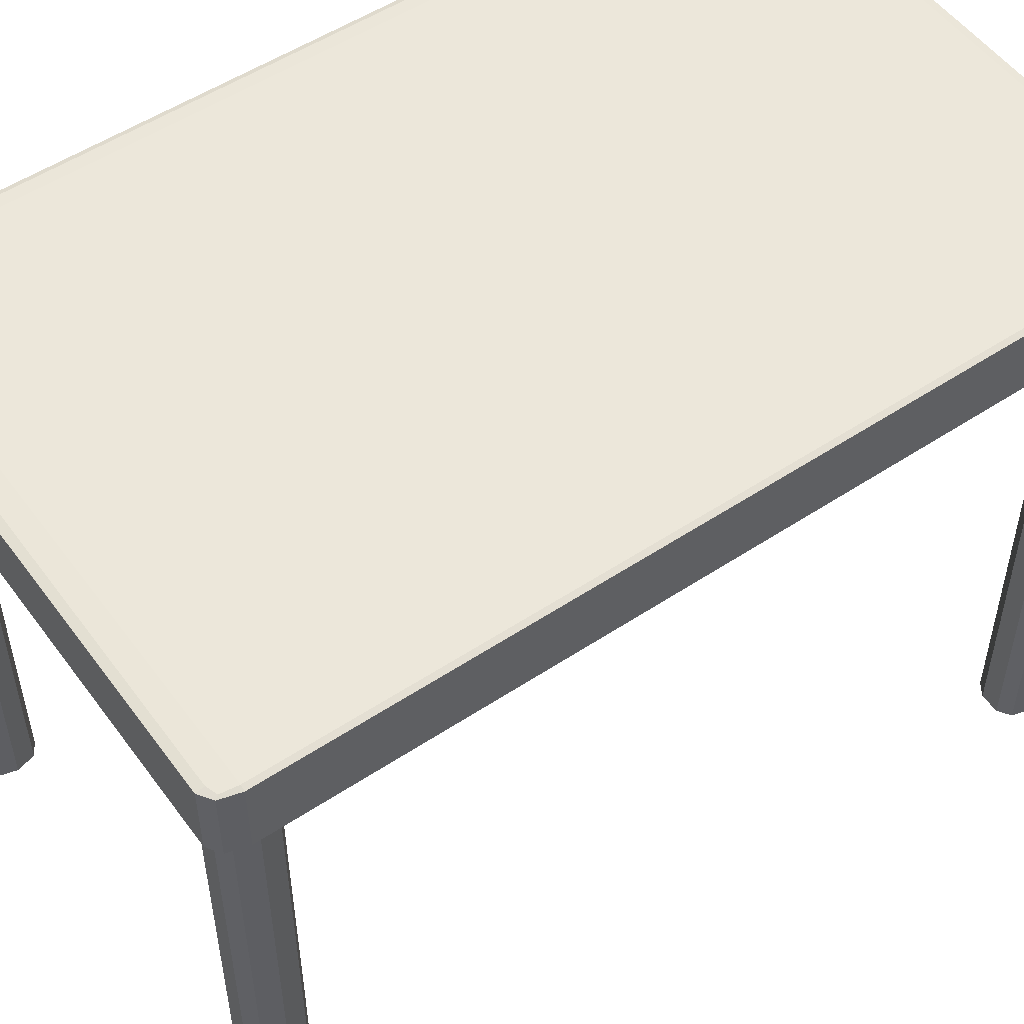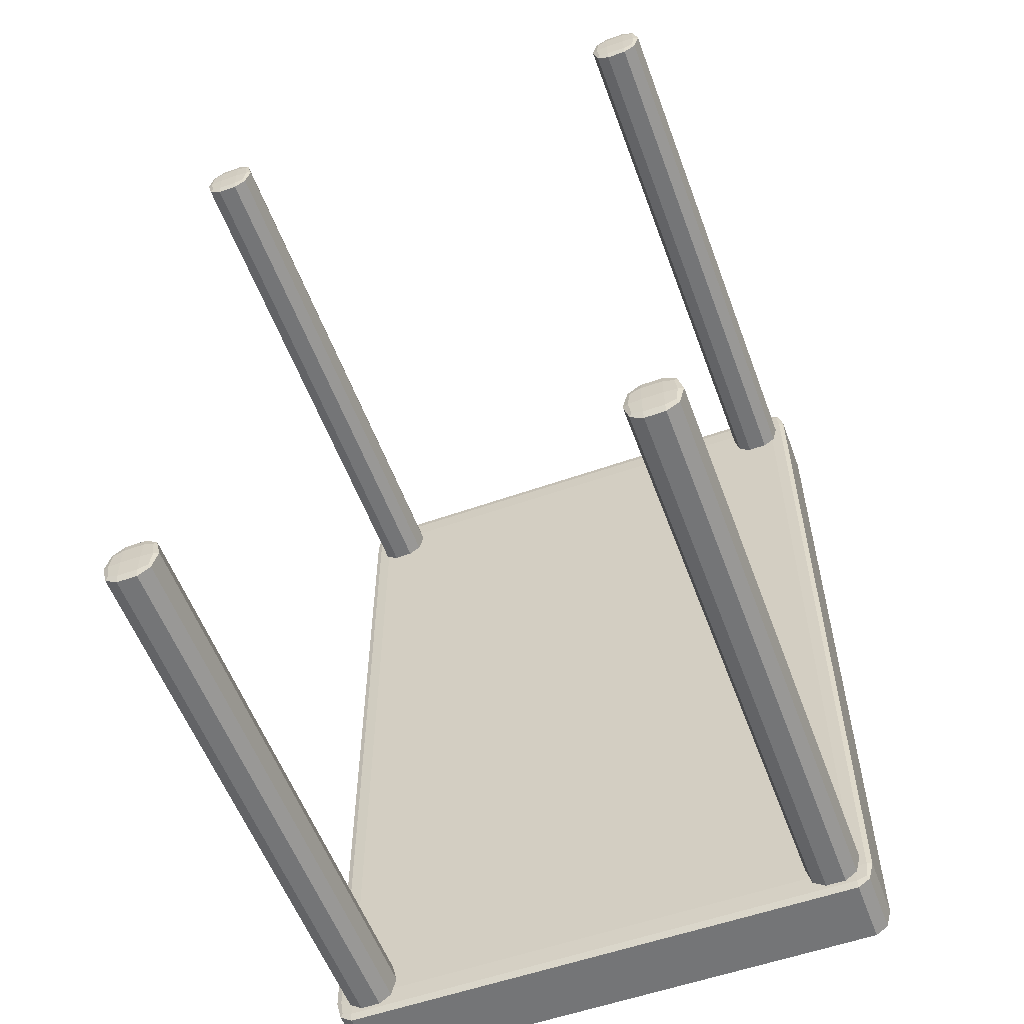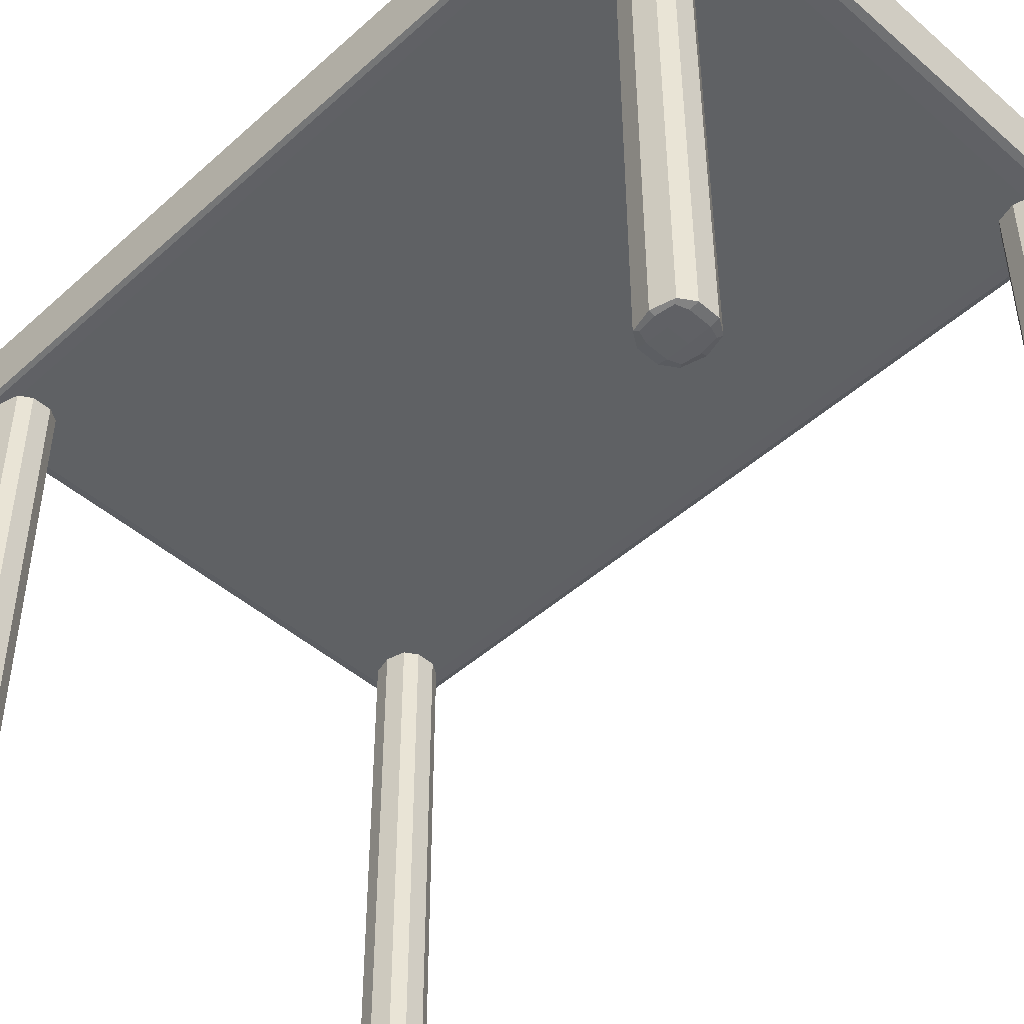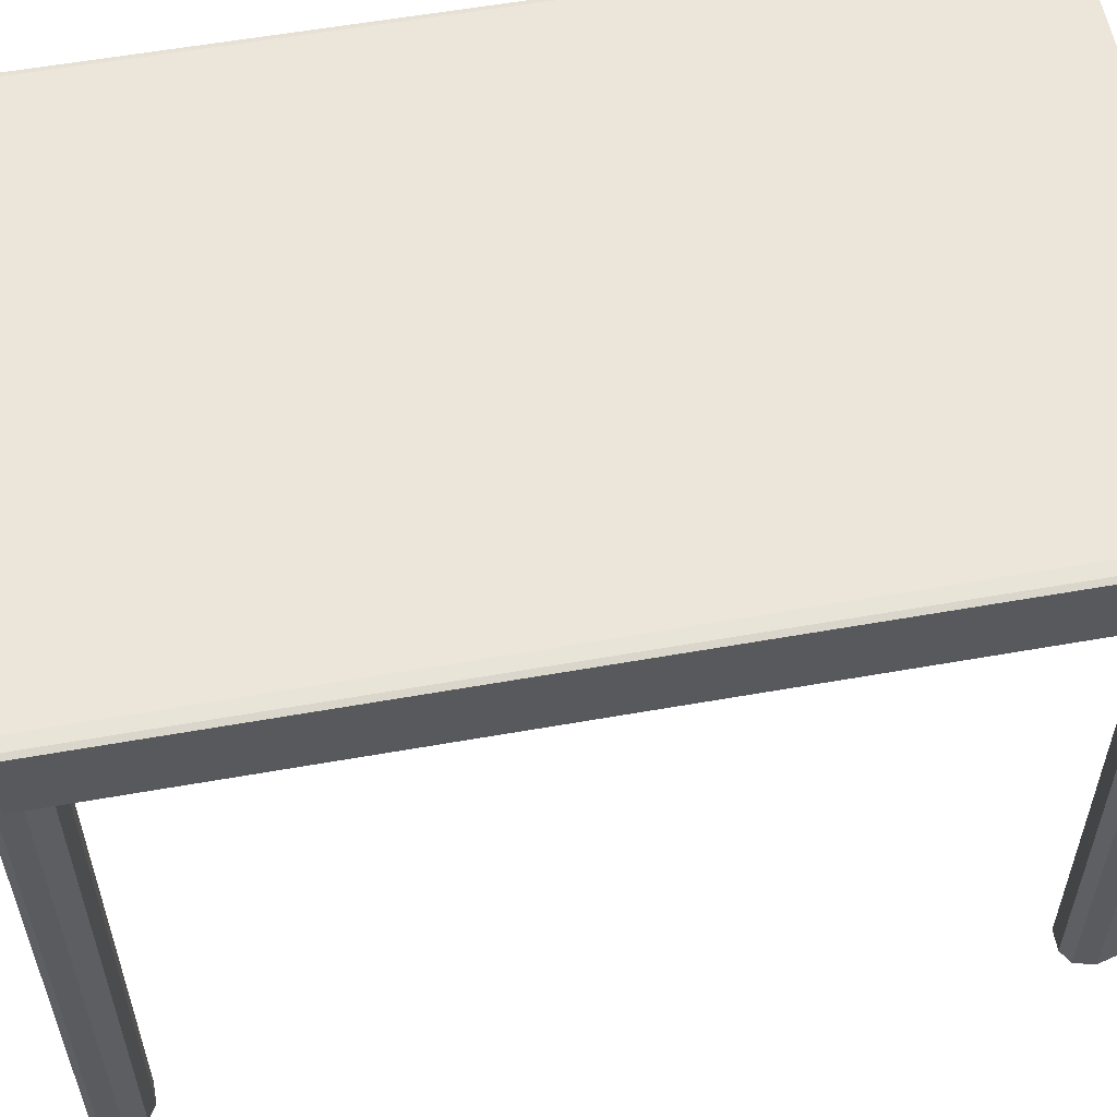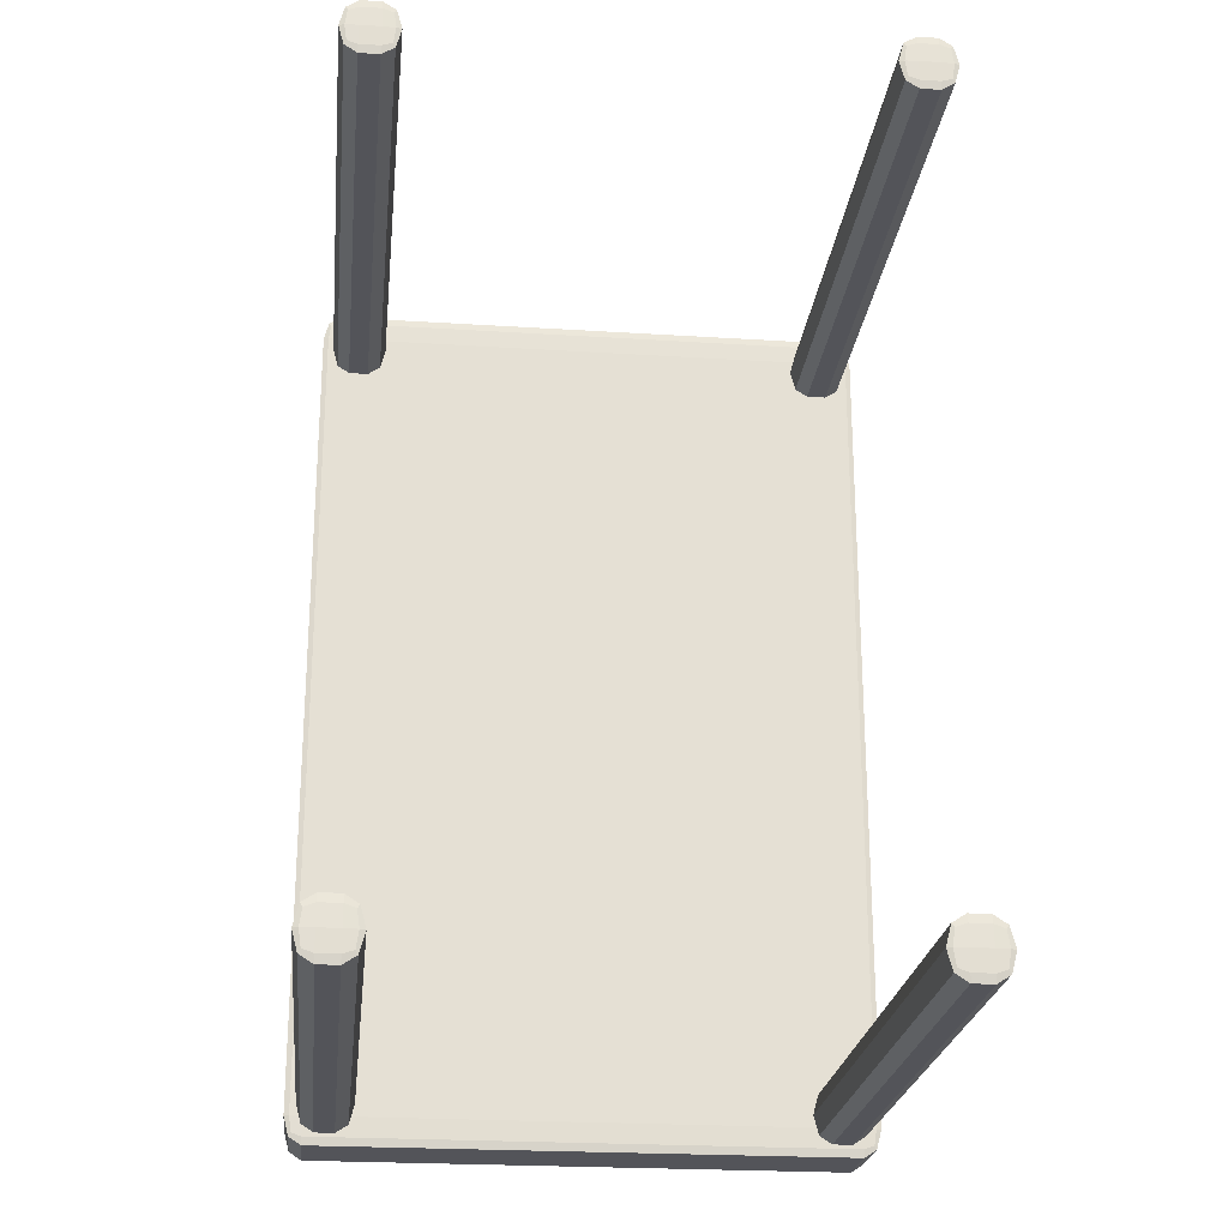
<metadata>
{"format":"obj","ext":"obj","renderer":"f3d","projection":"perspective","resolution":1024,"background":"white","views":[{"elev":52.7,"azim":-125.4,"up":"+Y"},{"elev":-56.5,"azim":20.2,"up":"+Z"},{"elev":-46.7,"azim":135.5,"up":"+Y"},{"elev":57.6,"azim":-100.4,"up":"+Y"},{"elev":-23.7,"azim":-6.1,"up":"+Z"}]}
</metadata>
<code>
o Climb.Table
v -0.4407 0.902 0.6882
v -0.4407 0.9057 0.7338
v -0.4699 0.9057 0.6882
v -0.4407 0.9031 0.7205
v -0.4576 0.9036 0.7145
v -0.4613 0.9057 0.7205
v -0.4613 0.9031 0.6882
v -0.4407 1.018 0.7338
v -0.4407 1.022 0.6882
v -0.4699 1.018 0.6882
v -0.4407 1.021 0.7205
v -0.4576 1.02 0.7145
v -0.4613 1.021 0.6882
v -0.4613 1.018 0.7205
v -0.4407 0.902 -0.6882
v -0.4699 0.9057 -0.6882
v -0.4407 0.9057 -0.7338
v -0.4613 0.9031 -0.6882
v -0.4576 0.9036 -0.7145
v -0.4613 0.9057 -0.7205
v -0.4407 0.9031 -0.7205
v -0.4407 1.022 -0.6882
v -0.4407 1.018 -0.7338
v -0.4699 1.018 -0.6882
v -0.4407 1.021 -0.7205
v -0.4576 1.02 -0.7145
v -0.4613 1.018 -0.7205
v -0.4613 1.021 -0.6882
v 0.4407 0.902 0.6882
v 0.4699 0.9057 0.6882
v 0.4407 0.9057 0.7338
v 0.4613 0.9031 0.6882
v 0.4576 0.9036 0.7145
v 0.4613 0.9057 0.7205
v 0.4407 0.9031 0.7205
v 0.4407 1.022 0.6882
v 0.4407 1.018 0.7338
v 0.4699 1.018 0.6882
v 0.4407 1.021 0.7205
v 0.4576 1.02 0.7145
v 0.4613 1.018 0.7205
v 0.4613 1.021 0.6882
v 0.4407 0.902 -0.6882
v 0.4407 0.9057 -0.7338
v 0.4699 0.9057 -0.6882
v 0.4407 0.9031 -0.7205
v 0.4576 0.9036 -0.7145
v 0.4613 0.9057 -0.7205
v 0.4613 0.9031 -0.6882
v 0.4407 1.022 -0.6882
v 0.4699 1.018 -0.6882
v 0.4407 1.018 -0.7338
v 0.4613 1.021 -0.6882
v 0.4576 1.02 -0.7145
v 0.4613 1.018 -0.7205
v 0.4407 1.021 -0.7205
v -0.4226 -0.04059 -0.6685
v -0.4226 -0.03687 -0.6229
v -0.4518 -0.03687 -0.6685
v -0.4226 -0.0395 -0.6363
v -0.4394 -0.03902 -0.6422
v -0.4432 -0.03687 -0.6363
v -0.4432 -0.0395 -0.6685
v -0.4226 0.9157 -0.6229
v -0.4226 0.9194 -0.6685
v -0.4518 0.9157 -0.6685
v -0.4226 0.9183 -0.6363
v -0.4394 0.9178 -0.6422
v -0.4432 0.9183 -0.6685
v -0.4432 0.9157 -0.6363
v -0.4226 -0.04059 -0.6685
v -0.4518 -0.03687 -0.6685
v -0.4226 -0.03687 -0.7141
v -0.4432 -0.0395 -0.6685
v -0.4394 -0.03902 -0.6948
v -0.4432 -0.03687 -0.7007
v -0.4226 -0.0395 -0.7007
v -0.4226 0.9194 -0.6685
v -0.4226 0.9157 -0.7141
v -0.4518 0.9157 -0.6685
v -0.4226 0.9183 -0.7007
v -0.4394 0.9178 -0.6948
v -0.4432 0.9157 -0.7007
v -0.4432 0.9183 -0.6685
v -0.3898 -0.04059 -0.6685
v -0.3606 -0.03687 -0.6685
v -0.3898 -0.03687 -0.6229
v -0.3692 -0.0395 -0.6685
v -0.373 -0.03902 -0.6422
v -0.3692 -0.03687 -0.6363
v -0.3898 -0.0395 -0.6363
v -0.3898 0.9194 -0.6685
v -0.3898 0.9157 -0.6229
v -0.3606 0.9157 -0.6685
v -0.3898 0.9183 -0.6363
v -0.373 0.9178 -0.6422
v -0.3692 0.9157 -0.6363
v -0.3692 0.9183 -0.6685
v -0.3898 -0.04059 -0.6685
v -0.3898 -0.03687 -0.7141
v -0.3606 -0.03687 -0.6685
v -0.3898 -0.0395 -0.7007
v -0.373 -0.03902 -0.6948
v -0.3692 -0.03687 -0.7007
v -0.3692 -0.0395 -0.6685
v -0.3898 0.9194 -0.6685
v -0.3606 0.9157 -0.6685
v -0.3898 0.9157 -0.7141
v -0.3692 0.9183 -0.6685
v -0.373 0.9178 -0.6948
v -0.3692 0.9157 -0.7007
v -0.3898 0.9183 -0.7007
v 0.3898 -0.04059 -0.6685
v 0.3898 -0.03687 -0.6229
v 0.3606 -0.03687 -0.6685
v 0.3898 -0.0395 -0.6363
v 0.373 -0.03902 -0.6422
v 0.3692 -0.03687 -0.6363
v 0.3692 -0.0395 -0.6685
v 0.3898 0.9157 -0.6229
v 0.3898 0.9194 -0.6685
v 0.3606 0.9157 -0.6685
v 0.3898 0.9183 -0.6363
v 0.373 0.9178 -0.6422
v 0.3692 0.9183 -0.6685
v 0.3692 0.9157 -0.6363
v 0.3898 -0.04059 -0.6685
v 0.3606 -0.03687 -0.6685
v 0.3898 -0.03687 -0.7141
v 0.3692 -0.0395 -0.6685
v 0.373 -0.03902 -0.6948
v 0.3692 -0.03687 -0.7007
v 0.3898 -0.0395 -0.7007
v 0.3898 0.9194 -0.6685
v 0.3898 0.9157 -0.7141
v 0.3606 0.9157 -0.6685
v 0.3898 0.9183 -0.7007
v 0.373 0.9178 -0.6948
v 0.3692 0.9157 -0.7007
v 0.3692 0.9183 -0.6685
v 0.4226 -0.04059 -0.6685
v 0.4518 -0.03687 -0.6685
v 0.4226 -0.03687 -0.6229
v 0.4432 -0.0395 -0.6685
v 0.4394 -0.03902 -0.6422
v 0.4432 -0.03687 -0.6363
v 0.4226 -0.0395 -0.6363
v 0.4226 0.9194 -0.6685
v 0.4226 0.9157 -0.6229
v 0.4518 0.9157 -0.6685
v 0.4226 0.9183 -0.6363
v 0.4394 0.9178 -0.6422
v 0.4432 0.9157 -0.6363
v 0.4432 0.9183 -0.6685
v 0.4226 -0.04059 -0.6685
v 0.4226 -0.03687 -0.7141
v 0.4518 -0.03687 -0.6685
v 0.4226 -0.0395 -0.7007
v 0.4394 -0.03902 -0.6948
v 0.4432 -0.03687 -0.7007
v 0.4432 -0.0395 -0.6685
v 0.4226 0.9194 -0.6685
v 0.4518 0.9157 -0.6685
v 0.4226 0.9157 -0.7141
v 0.4432 0.9183 -0.6685
v 0.4394 0.9178 -0.6948
v 0.4432 0.9157 -0.7007
v 0.4226 0.9183 -0.7007
v -0.4226 -0.04059 0.6662
v -0.4226 -0.03687 0.7117
v -0.4518 -0.03687 0.6662
v -0.4226 -0.0395 0.6984
v -0.4394 -0.03902 0.6925
v -0.4432 -0.03687 0.6984
v -0.4432 -0.0395 0.6662
v -0.4226 0.9157 0.7117
v -0.4226 0.9194 0.6662
v -0.4518 0.9157 0.6662
v -0.4226 0.9183 0.6984
v -0.4394 0.9178 0.6925
v -0.4432 0.9183 0.6662
v -0.4432 0.9157 0.6984
v -0.4226 -0.04059 0.6662
v -0.4518 -0.03687 0.6662
v -0.4226 -0.03687 0.6206
v -0.4432 -0.0395 0.6662
v -0.4394 -0.03902 0.6399
v -0.4432 -0.03687 0.6339
v -0.4226 -0.0395 0.6339
v -0.4226 0.9194 0.6662
v -0.4226 0.9157 0.6206
v -0.4518 0.9157 0.6662
v -0.4226 0.9183 0.6339
v -0.4394 0.9178 0.6399
v -0.4432 0.9157 0.6339
v -0.4432 0.9183 0.6662
v -0.3898 -0.04059 0.6662
v -0.3606 -0.03687 0.6662
v -0.3898 -0.03687 0.7117
v -0.3692 -0.0395 0.6662
v -0.373 -0.03902 0.6925
v -0.3692 -0.03687 0.6984
v -0.3898 -0.0395 0.6984
v -0.3898 0.9194 0.6662
v -0.3898 0.9157 0.7117
v -0.3606 0.9157 0.6662
v -0.3898 0.9183 0.6984
v -0.373 0.9178 0.6925
v -0.3692 0.9157 0.6984
v -0.3692 0.9183 0.6662
v -0.3898 -0.04059 0.6662
v -0.3898 -0.03687 0.6206
v -0.3606 -0.03687 0.6662
v -0.3898 -0.0395 0.6339
v -0.373 -0.03902 0.6399
v -0.3692 -0.03687 0.6339
v -0.3692 -0.0395 0.6662
v -0.3898 0.9194 0.6662
v -0.3606 0.9157 0.6662
v -0.3898 0.9157 0.6206
v -0.3692 0.9183 0.6662
v -0.373 0.9178 0.6399
v -0.3692 0.9157 0.6339
v -0.3898 0.9183 0.6339
v 0.3898 -0.04059 0.6662
v 0.3898 -0.03687 0.7117
v 0.3606 -0.03687 0.6662
v 0.3898 -0.0395 0.6984
v 0.373 -0.03902 0.6925
v 0.3692 -0.03687 0.6984
v 0.3692 -0.0395 0.6662
v 0.3898 0.9157 0.7117
v 0.3898 0.9194 0.6662
v 0.3606 0.9157 0.6662
v 0.3898 0.9183 0.6984
v 0.373 0.9178 0.6925
v 0.3692 0.9183 0.6662
v 0.3692 0.9157 0.6984
v 0.3898 -0.04059 0.6662
v 0.3606 -0.03687 0.6662
v 0.3898 -0.03687 0.6206
v 0.3692 -0.0395 0.6662
v 0.373 -0.03902 0.6399
v 0.3692 -0.03687 0.6339
v 0.3898 -0.0395 0.6339
v 0.3898 0.9194 0.6662
v 0.3898 0.9157 0.6206
v 0.3606 0.9157 0.6662
v 0.3898 0.9183 0.6339
v 0.373 0.9178 0.6399
v 0.3692 0.9157 0.6339
v 0.3692 0.9183 0.6662
v 0.4226 -0.04059 0.6662
v 0.4518 -0.03687 0.6662
v 0.4226 -0.03687 0.7117
v 0.4432 -0.0395 0.6662
v 0.4394 -0.03902 0.6925
v 0.4432 -0.03687 0.6984
v 0.4226 -0.0395 0.6984
v 0.4226 0.9194 0.6662
v 0.4226 0.9157 0.7117
v 0.4518 0.9157 0.6662
v 0.4226 0.9183 0.6984
v 0.4394 0.9178 0.6925
v 0.4432 0.9157 0.6984
v 0.4432 0.9183 0.6662
v 0.4226 -0.04059 0.6662
v 0.4226 -0.03687 0.6206
v 0.4518 -0.03687 0.6662
v 0.4226 -0.0395 0.6339
v 0.4394 -0.03902 0.6399
v 0.4432 -0.03687 0.6339
v 0.4432 -0.0395 0.6662
v 0.4226 0.9194 0.6662
v 0.4518 0.9157 0.6662
v 0.4226 0.9157 0.6206
v 0.4432 0.9183 0.6662
v 0.4394 0.9178 0.6399
v 0.4432 0.9157 0.6339
v 0.4226 0.9183 0.6339
f 31 37 8 2
f 45 51 38 30
f 71 99 85 57
f 50 22 9 36
f 3 10 24 16
f 17 23 52 44
f 87 93 64 58
f 101 107 94 86
f 127 155 141 113
f 106 78 65 92
f 59 66 80 72
f 73 79 108 100
f 143 149 120 114
f 157 163 150 142
f 183 211 197 169
f 162 134 121 148
f 115 122 136 128
f 129 135 164 156
f 199 205 176 170
f 213 219 206 198
f 239 267 253 225
f 218 190 177 204
f 171 178 192 184
f 185 191 220 212
f 255 261 232 226
f 269 275 262 254
f 274 246 233 260
f 227 234 248 240
f 241 247 276 268
f 1 4 5 7
f 2 6 5 4
f 3 7 5 6
f 8 11 12 14
f 9 13 12 11
f 10 14 12 13
f 15 18 19 21
f 16 20 19 18
f 17 21 19 20
f 22 25 26 28
f 23 27 26 25
f 24 28 26 27
f 29 32 33 35
f 30 34 33 32
f 31 35 33 34
f 36 39 40 42
f 37 41 40 39
f 38 42 40 41
f 43 46 47 49
f 44 48 47 46
f 45 49 47 48
f 50 53 54 56
f 51 55 54 53
f 52 56 54 55
f 57 60 61 63
f 58 62 61 60
f 59 63 61 62
f 64 67 68 70
f 65 69 68 67
f 66 70 68 69
f 71 74 75 77
f 72 76 75 74
f 73 77 75 76
f 78 81 82 84
f 79 83 82 81
f 80 84 82 83
f 85 88 89 91
f 86 90 89 88
f 87 91 89 90
f 92 95 96 98
f 93 97 96 95
f 94 98 96 97
f 99 102 103 105
f 100 104 103 102
f 101 105 103 104
f 106 109 110 112
f 107 111 110 109
f 108 112 110 111
f 113 116 117 119
f 114 118 117 116
f 115 119 117 118
f 120 123 124 126
f 121 125 124 123
f 122 126 124 125
f 127 130 131 133
f 128 132 131 130
f 129 133 131 132
f 134 137 138 140
f 135 139 138 137
f 136 140 138 139
f 141 144 145 147
f 142 146 145 144
f 143 147 145 146
f 148 151 152 154
f 149 153 152 151
f 150 154 152 153
f 155 158 159 161
f 156 160 159 158
f 157 161 159 160
f 162 165 166 168
f 163 167 166 165
f 164 168 166 167
f 169 172 173 175
f 170 174 173 172
f 171 175 173 174
f 176 179 180 182
f 177 181 180 179
f 178 182 180 181
f 183 186 187 189
f 184 188 187 186
f 185 189 187 188
f 190 193 194 196
f 191 195 194 193
f 192 196 194 195
f 197 200 201 203
f 198 202 201 200
f 199 203 201 202
f 204 207 208 210
f 205 209 208 207
f 206 210 208 209
f 211 214 215 217
f 212 216 215 214
f 213 217 215 216
f 218 221 222 224
f 219 223 222 221
f 220 224 222 223
f 225 228 229 231
f 226 230 229 228
f 227 231 229 230
f 232 235 236 238
f 233 237 236 235
f 234 238 236 237
f 239 242 243 245
f 240 244 243 242
f 241 245 243 244
f 246 249 250 252
f 247 251 250 249
f 248 252 250 251
f 253 256 257 259
f 254 258 257 256
f 255 259 257 258
f 260 263 264 266
f 261 265 264 263
f 262 266 264 265
f 267 270 271 273
f 268 272 271 270
f 269 273 271 272
f 274 277 278 280
f 275 279 278 277
f 276 280 278 279
f 15 1 7 18
f 18 7 3 16
f 2 8 14 6
f 6 14 10 3
f 9 22 28 13
f 13 28 24 10
f 23 17 20 27
f 27 20 16 24
f 43 15 21 46
f 46 21 17 44
f 22 50 56 25
f 25 56 52 23
f 51 45 48 55
f 55 48 44 52
f 29 43 49 32
f 32 49 45 30
f 50 36 42 53
f 53 42 38 51
f 37 31 34 41
f 41 34 30 38
f 1 29 35 4
f 4 35 31 2
f 36 9 11 39
f 39 11 8 37
f 71 57 63 74
f 74 63 59 72
f 58 64 70 62
f 62 70 66 59
f 65 78 84 69
f 69 84 80 66
f 79 73 76 83
f 83 76 72 80
f 99 71 77 102
f 102 77 73 100
f 78 106 112 81
f 81 112 108 79
f 107 101 104 111
f 111 104 100 108
f 85 99 105 88
f 88 105 101 86
f 106 92 98 109
f 109 98 94 107
f 93 87 90 97
f 97 90 86 94
f 57 85 91 60
f 60 91 87 58
f 92 65 67 95
f 95 67 64 93
f 127 113 119 130
f 130 119 115 128
f 114 120 126 118
f 118 126 122 115
f 121 134 140 125
f 125 140 136 122
f 135 129 132 139
f 139 132 128 136
f 155 127 133 158
f 158 133 129 156
f 134 162 168 137
f 137 168 164 135
f 163 157 160 167
f 167 160 156 164
f 141 155 161 144
f 144 161 157 142
f 162 148 154 165
f 165 154 150 163
f 149 143 146 153
f 153 146 142 150
f 113 141 147 116
f 116 147 143 114
f 148 121 123 151
f 151 123 120 149
f 183 169 175 186
f 186 175 171 184
f 170 176 182 174
f 174 182 178 171
f 177 190 196 181
f 181 196 192 178
f 191 185 188 195
f 195 188 184 192
f 211 183 189 214
f 214 189 185 212
f 190 218 224 193
f 193 224 220 191
f 219 213 216 223
f 223 216 212 220
f 197 211 217 200
f 200 217 213 198
f 218 204 210 221
f 221 210 206 219
f 205 199 202 209
f 209 202 198 206
f 169 197 203 172
f 172 203 199 170
f 204 177 179 207
f 207 179 176 205
f 239 225 231 242
f 242 231 227 240
f 226 232 238 230
f 230 238 234 227
f 233 246 252 237
f 237 252 248 234
f 247 241 244 251
f 251 244 240 248
f 267 239 245 270
f 270 245 241 268
f 246 274 280 249
f 249 280 276 247
f 275 269 272 279
f 279 272 268 276
f 253 267 273 256
f 256 273 269 254
f 274 260 266 277
f 277 266 262 275
f 261 255 258 265
f 265 258 254 262
f 225 253 259 228
f 228 259 255 226
f 260 233 235 263
f 263 235 232 261
f 15 43 29 1

</code>
